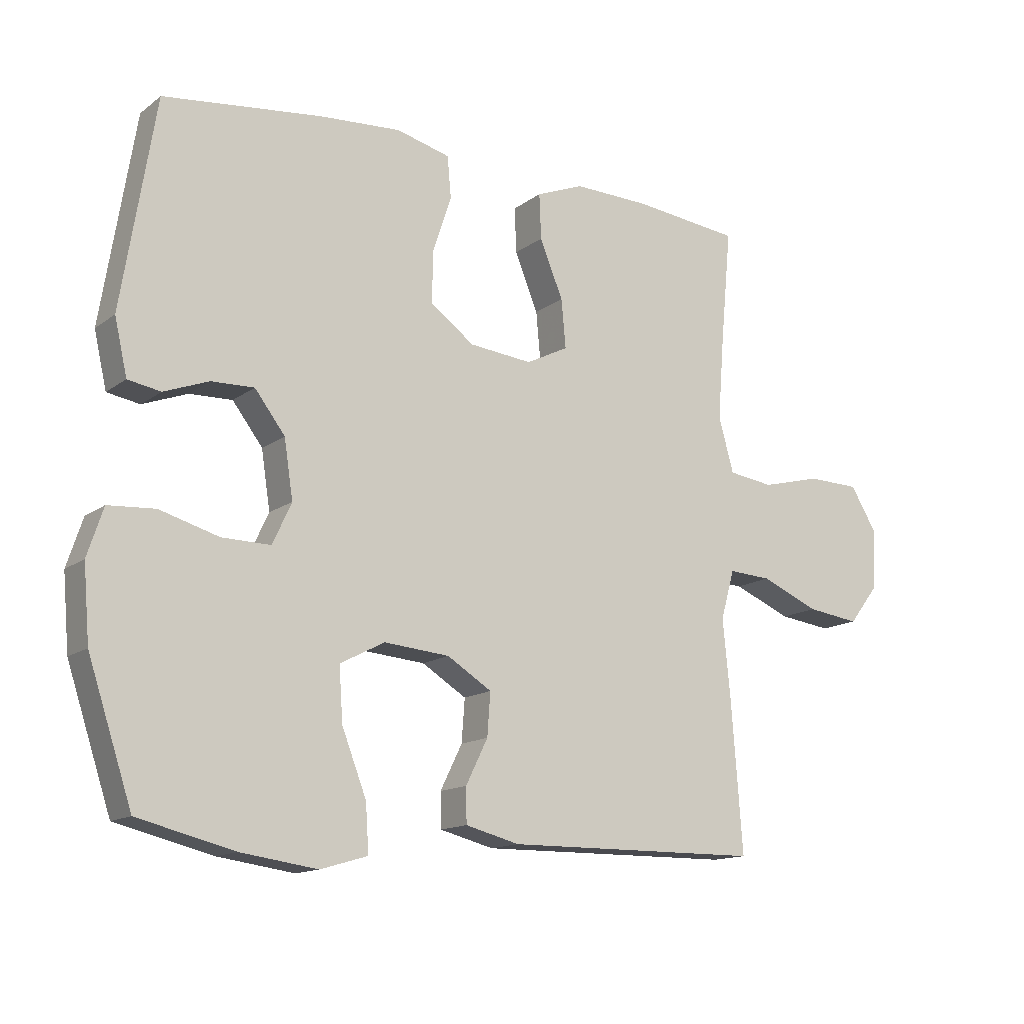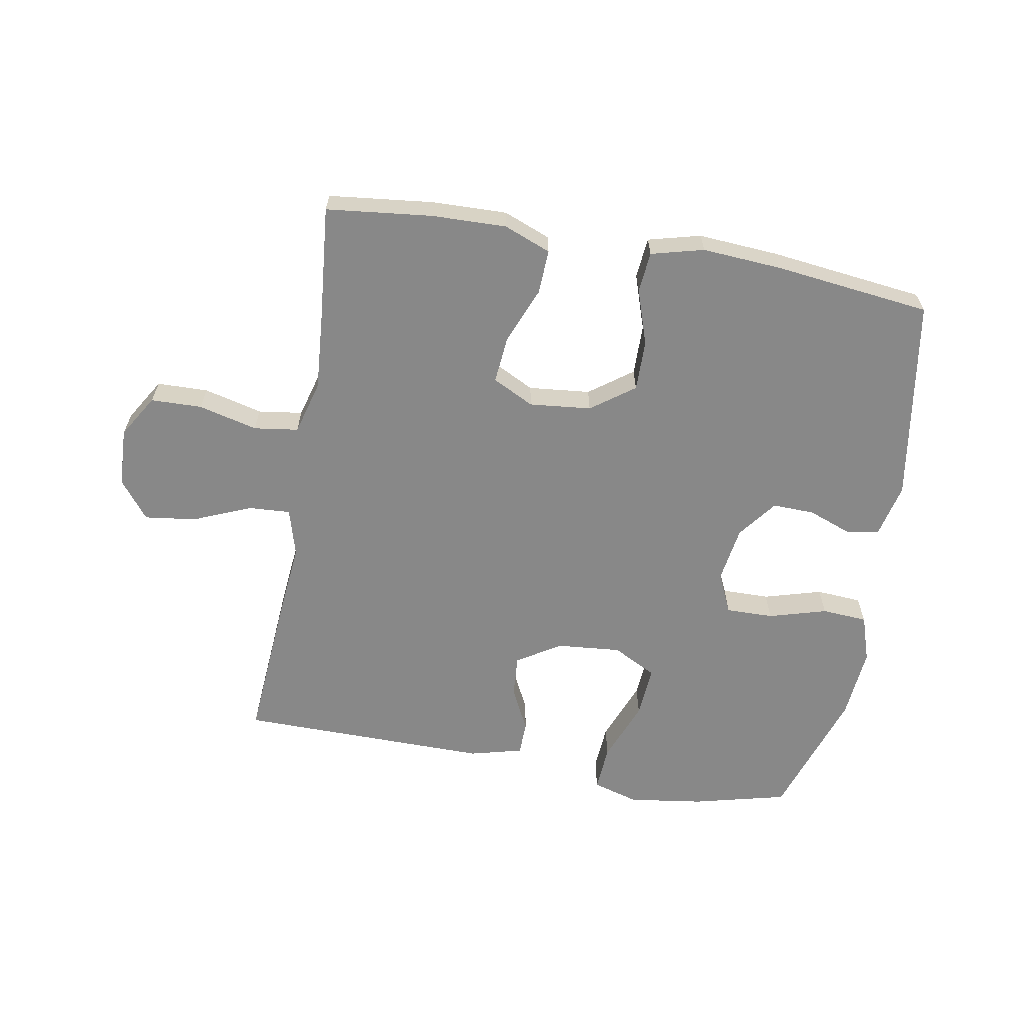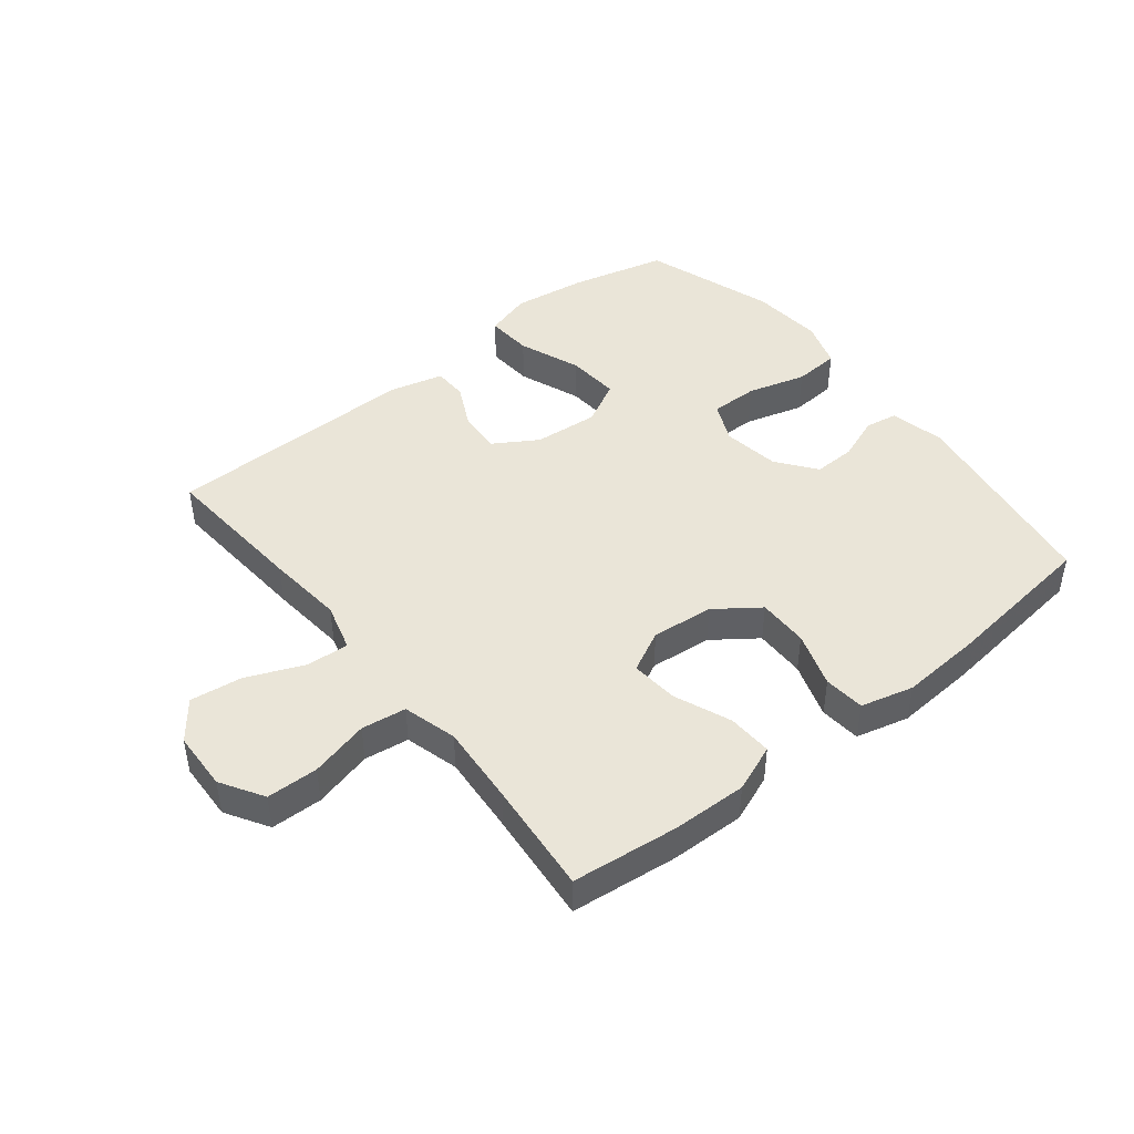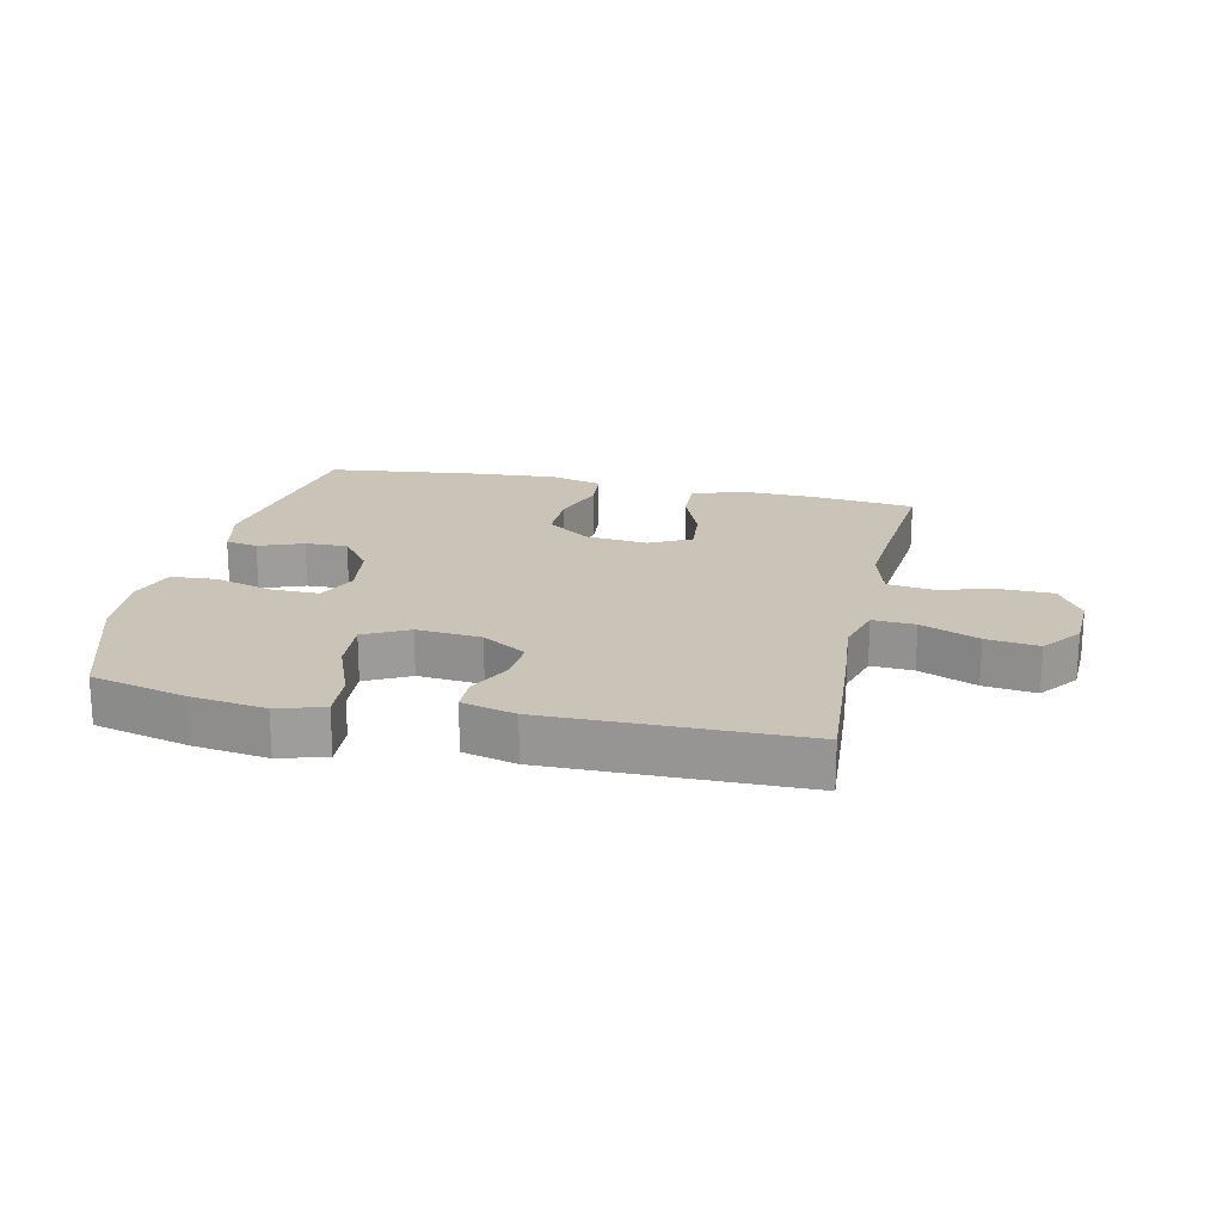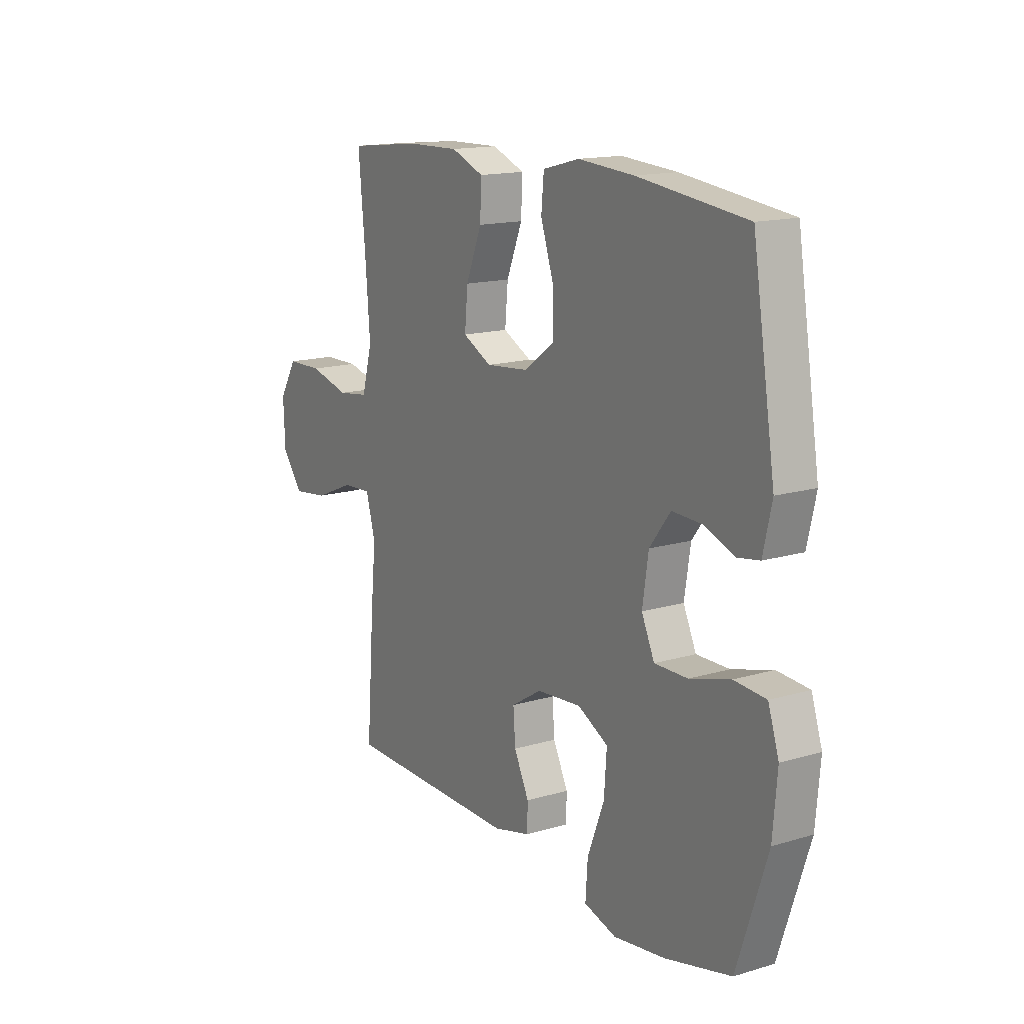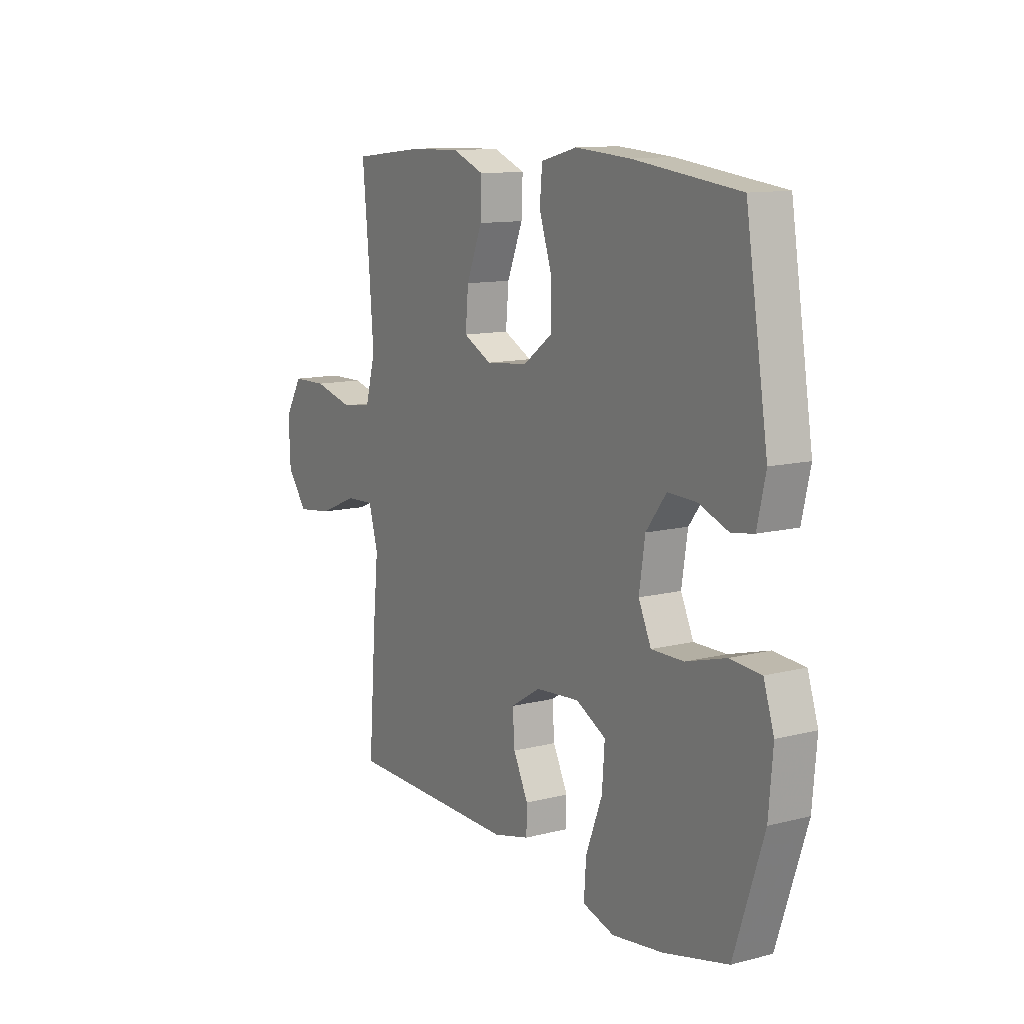
<metadata>
{"format":"obj","ext":"obj","renderer":"f3d","projection":"perspective","resolution":1024,"background":"white","views":[{"elev":-14.0,"azim":147.2,"up":"+Z"},{"elev":-62.7,"azim":-10.0,"up":"+Y"},{"elev":45.1,"azim":-38.6,"up":"+Y"},{"elev":19.9,"azim":-167.6,"up":"+Y"},{"elev":15.3,"azim":57.8,"up":"+Z"},{"elev":11.8,"azim":58.6,"up":"+Z"}]}
</metadata>
<code>
v 0.5 0.07 0.5
v 0.553 0.07 0.17
v 0.533 0.07 0.082
v 0.481 0.07 0.073
v 0.41 0.07 0.1
v 0.342 0.07 0.102
v 0.294 0.07 0.039
v 0.28 0.07 -0.053
v 0.31 0.07 -0.118
v 0.387 0.07 -0.117
v 0.481 0.07 -0.09
v 0.555 0.07 -0.095
v 0.58 0.07 -0.171
v 0.57 0.07 -0.288
v 0.5 0.07 -0.5
v 0.347 0.07 -0.538
v 0.226 0.07 -0.555
v 0.151 0.07 -0.533
v 0.156 0.07 -0.458
v 0.195 0.07 -0.357
v 0.201 0.07 -0.272
v 0.13 0.07 -0.235
v 0.026 0.07 -0.244
v -0.045 0.07 -0.288
v -0.04 0.07 -0.356
v -0.005 0.07 -0.427
v -0.006 0.07 -0.482
v -0.092 0.07 -0.504
v -0.5 0.07 -0.5
v -0.482 0.07 -0.26
v -0.47 0.07 -0.136
v -0.492 0.07 -0.058
v -0.56 0.07 -0.062
v -0.653 0.07 -0.101
v -0.737 0.07 -0.112
v -0.785 0.07 -0.05
v -0.789 0.07 0.045
v -0.747 0.07 0.114
v -0.664 0.07 0.116
v -0.569 0.07 0.092
v -0.497 0.07 0.102
v -0.473 0.07 0.189
v -0.483 0.07 0.318
v -0.5 0.07 0.5
v -0.329 0.07 0.519
v -0.208 0.07 0.522
v -0.132 0.07 0.492
v -0.135 0.07 0.42
v -0.172 0.07 0.329
v -0.179 0.07 0.252
v -0.112 0.07 0.218
v -0.012 0.07 0.228
v 0.058 0.07 0.279
v 0.057 0.07 0.361
v 0.027 0.07 0.451
v 0.033 0.07 0.517
v 0.118 0.07 0.539
v 0.248 0.07 0.53
v 0.5 0 0.5
v 0.553 0 0.17
v 0.533 0 0.082
v 0.481 0 0.073
v 0.41 0 0.1
v 0.342 0 0.102
v 0.294 0 0.039
v 0.28 0 -0.053
v 0.31 0 -0.118
v 0.387 0 -0.117
v 0.481 0 -0.09
v 0.555 0 -0.095
v 0.58 0 -0.171
v 0.57 0 -0.288
v 0.5 0 -0.5
v 0.347 0 -0.538
v 0.226 0 -0.555
v 0.151 0 -0.533
v 0.156 0 -0.458
v 0.195 0 -0.357
v 0.201 0 -0.272
v 0.13 0 -0.235
v 0.026 0 -0.244
v -0.045 0 -0.288
v -0.04 0 -0.356
v -0.005 0 -0.427
v -0.006 0 -0.482
v -0.092 0 -0.504
v -0.5 0 -0.5
v -0.482 0 -0.26
v -0.47 0 -0.136
v -0.492 0 -0.058
v -0.56 0 -0.062
v -0.653 0 -0.101
v -0.737 0 -0.112
v -0.785 0 -0.05
v -0.789 0 0.045
v -0.747 0 0.114
v -0.664 0 0.116
v -0.569 0 0.092
v -0.497 0 0.102
v -0.473 0 0.189
v -0.483 0 0.318
v -0.5 0 0.5
v -0.329 0 0.519
v -0.208 0 0.522
v -0.132 0 0.492
v -0.135 0 0.42
v -0.172 0 0.329
v -0.179 0 0.252
v -0.112 0 0.218
v -0.012 0 0.228
v 0.058 0 0.279
v 0.057 0 0.361
v 0.027 0 0.451
v 0.033 0 0.517
v 0.118 0 0.539
v 0.248 0 0.53
f 3 4 5
f 2 3 5
f 1 2 5
f 58 1 5
f 57 58 5
f 56 57 5
f 55 56 5
f 54 55 5
f 53 54 5 6
f 52 53 6 7
f 51 52 7 8
f 50 51 8 9
f 47 48 49
f 46 47 49
f 45 46 49
f 44 45 49
f 43 44 49
f 42 43 49 50
f 41 42 50 9
f 38 39 40
f 37 38 40
f 36 37 40
f 35 36 40
f 34 35 40
f 33 34 40
f 32 33 40 41
f 31 32 41 9
f 29 30 31
f 28 29 31
f 27 28 31
f 26 27 31
f 25 26 31
f 24 25 31
f 23 24 31
f 31 9 10
f 23 31 10
f 22 23 10
f 18 19 20
f 17 18 20
f 16 17 20
f 15 16 20
f 14 15 20
f 13 14 20
f 12 13 20
f 11 12 20
f 10 11 20
f 10 20 21
f 10 21 22
f 63 62 61
f 63 61 60
f 63 60 59
f 63 59 116
f 63 116 115
f 63 115 114
f 63 114 113
f 63 113 112
f 64 63 112 111
f 65 64 111 110
f 66 65 110 109
f 67 66 109 108
f 107 106 105
f 107 105 104
f 107 104 103
f 107 103 102
f 107 102 101
f 108 107 101 100
f 67 108 100 99
f 98 97 96
f 98 96 95
f 98 95 94
f 98 94 93
f 98 93 92
f 98 92 91
f 99 98 91 90
f 67 99 90 89
f 89 88 87
f 89 87 86
f 89 86 85
f 89 85 84
f 89 84 83
f 89 83 82
f 89 82 81
f 68 67 89
f 68 89 81
f 68 81 80
f 78 77 76
f 78 76 75
f 78 75 74
f 78 74 73
f 78 73 72
f 78 72 71
f 78 71 70
f 78 70 69
f 78 69 68
f 79 78 68
f 80 79 68
f 1 59 60 2
f 2 60 61 3
f 3 61 62 4
f 4 62 63 5
f 5 63 64 6
f 6 64 65 7
f 7 65 66 8
f 8 66 67 9
f 9 67 68 10
f 10 68 69 11
f 11 69 70 12
f 12 70 71 13
f 13 71 72 14
f 14 72 73 15
f 15 73 74 16
f 16 74 75 17
f 17 75 76 18
f 18 76 77 19
f 19 77 78 20
f 20 78 79 21
f 21 79 80 22
f 22 80 81 23
f 23 81 82 24
f 24 82 83 25
f 25 83 84 26
f 26 84 85 27
f 27 85 86 28
f 28 86 87 29
f 29 87 88 30
f 30 88 89 31
f 31 89 90 32
f 32 90 91 33
f 33 91 92 34
f 34 92 93 35
f 35 93 94 36
f 36 94 95 37
f 37 95 96 38
f 38 96 97 39
f 39 97 98 40
f 40 98 99 41
f 41 99 100 42
f 42 100 101 43
f 43 101 102 44
f 44 102 103 45
f 45 103 104 46
f 46 104 105 47
f 47 105 106 48
f 48 106 107 49
f 49 107 108 50
f 50 108 109 51
f 51 109 110 52
f 52 110 111 53
f 53 111 112 54
f 54 112 113 55
f 55 113 114 56
f 56 114 115 57
f 57 115 116 58
f 58 116 59 1

</code>
